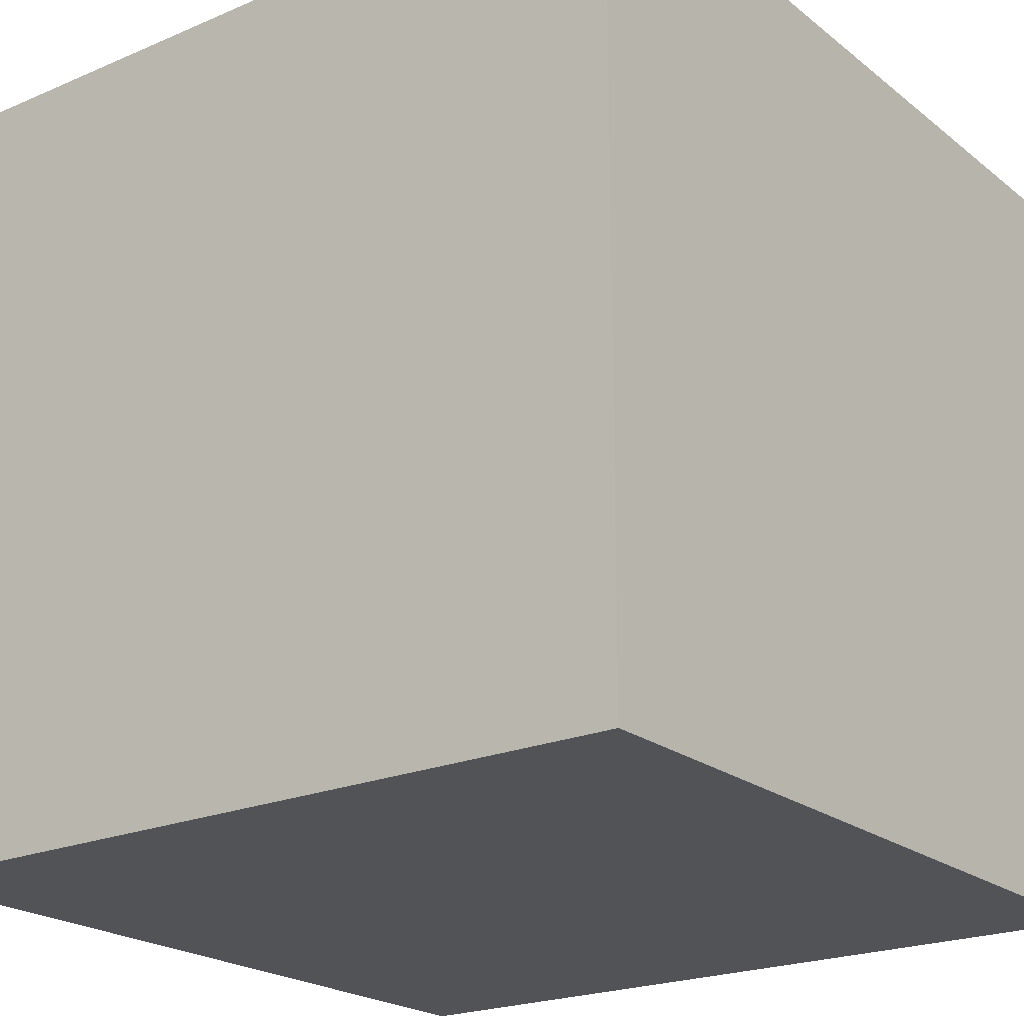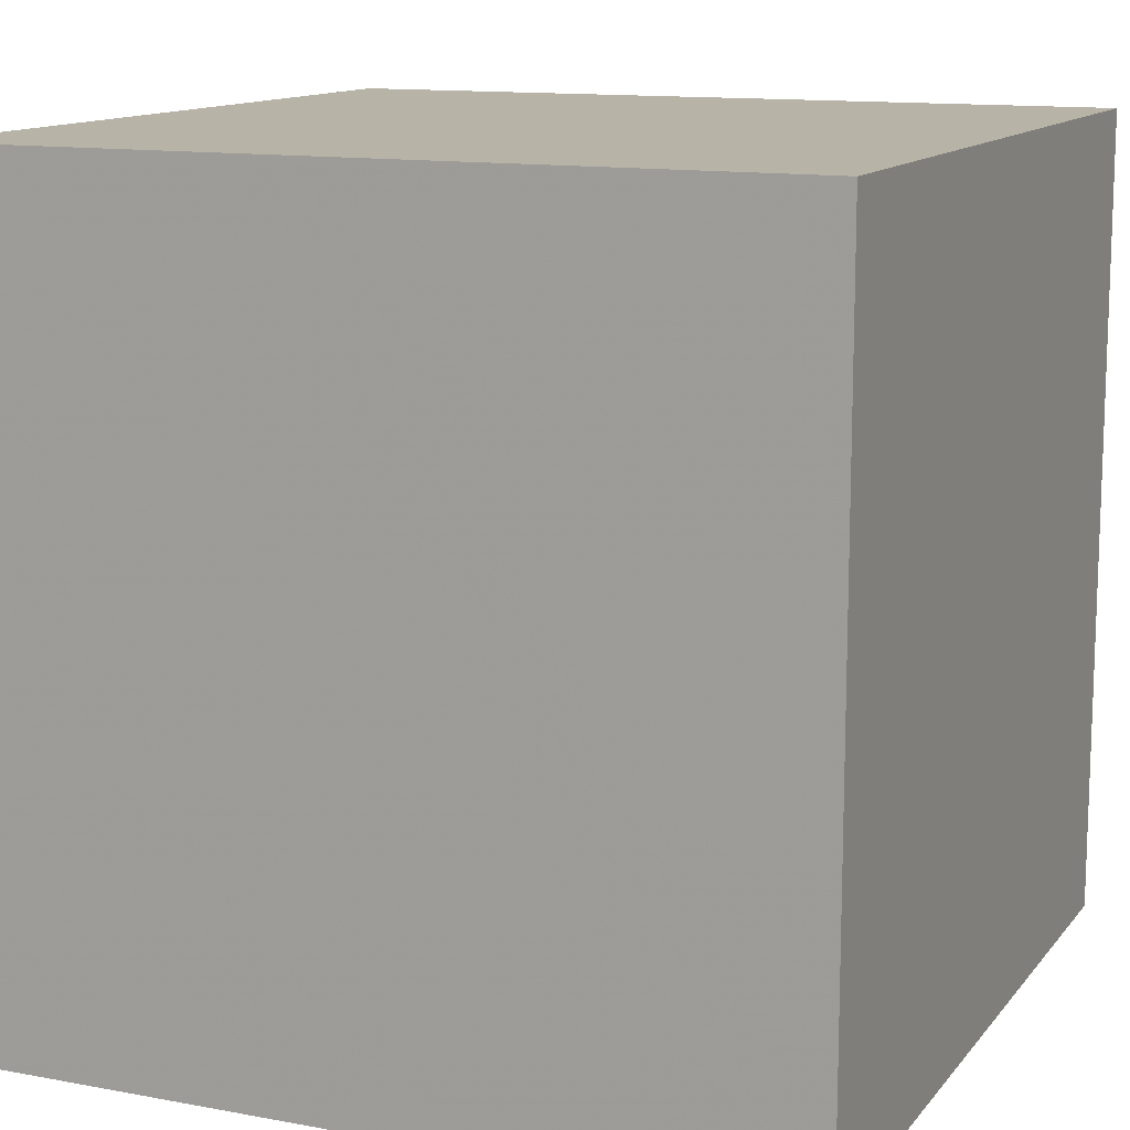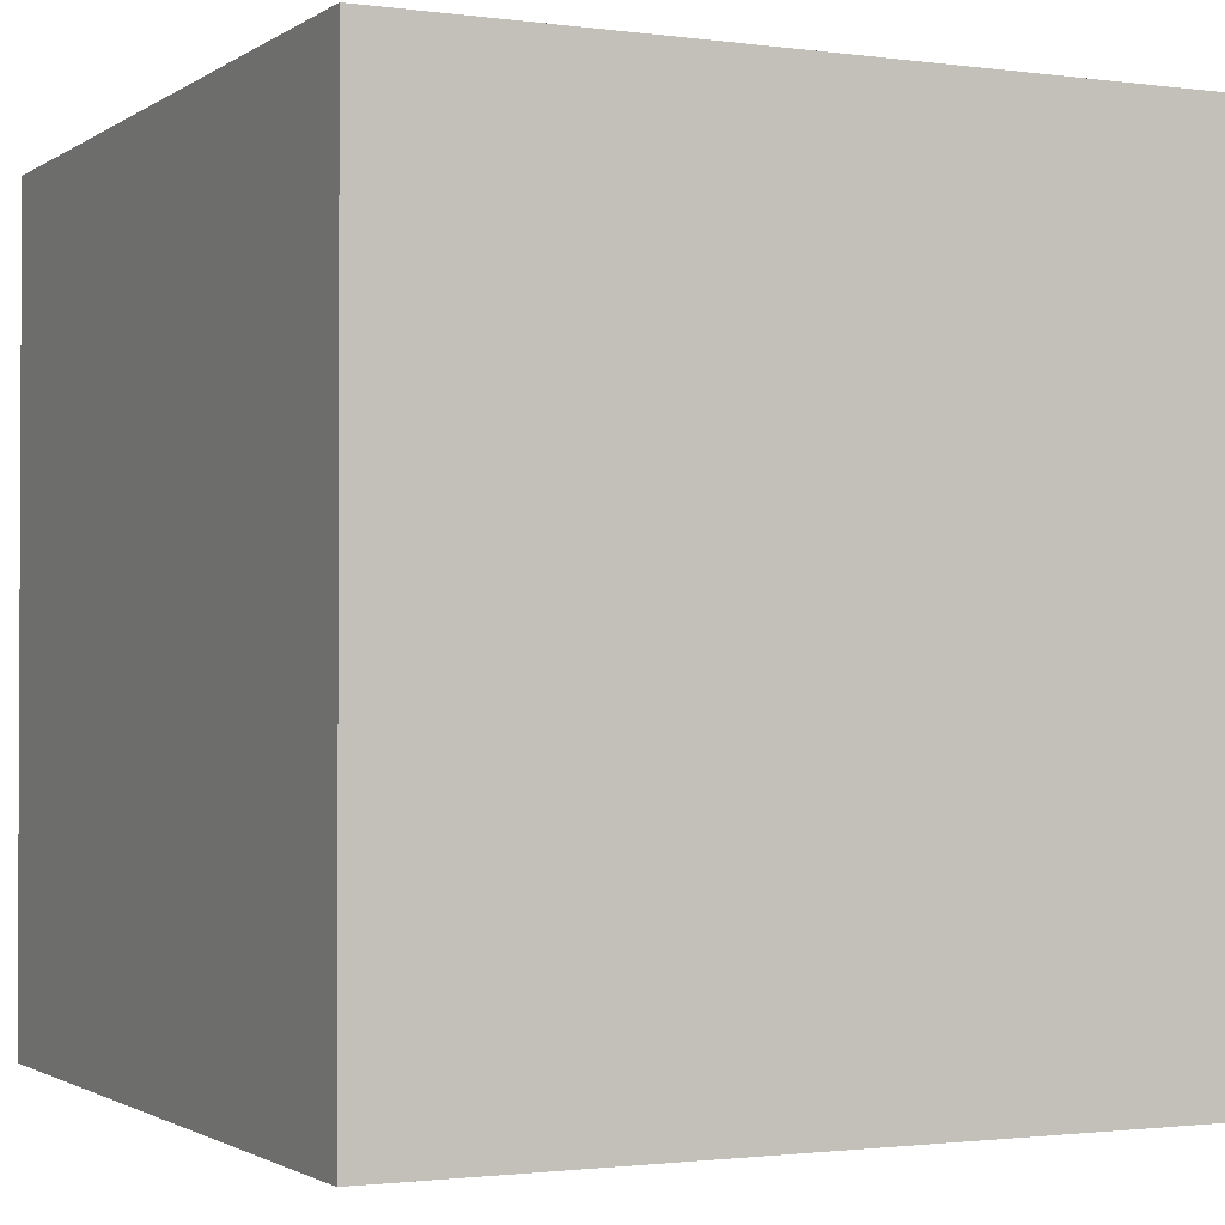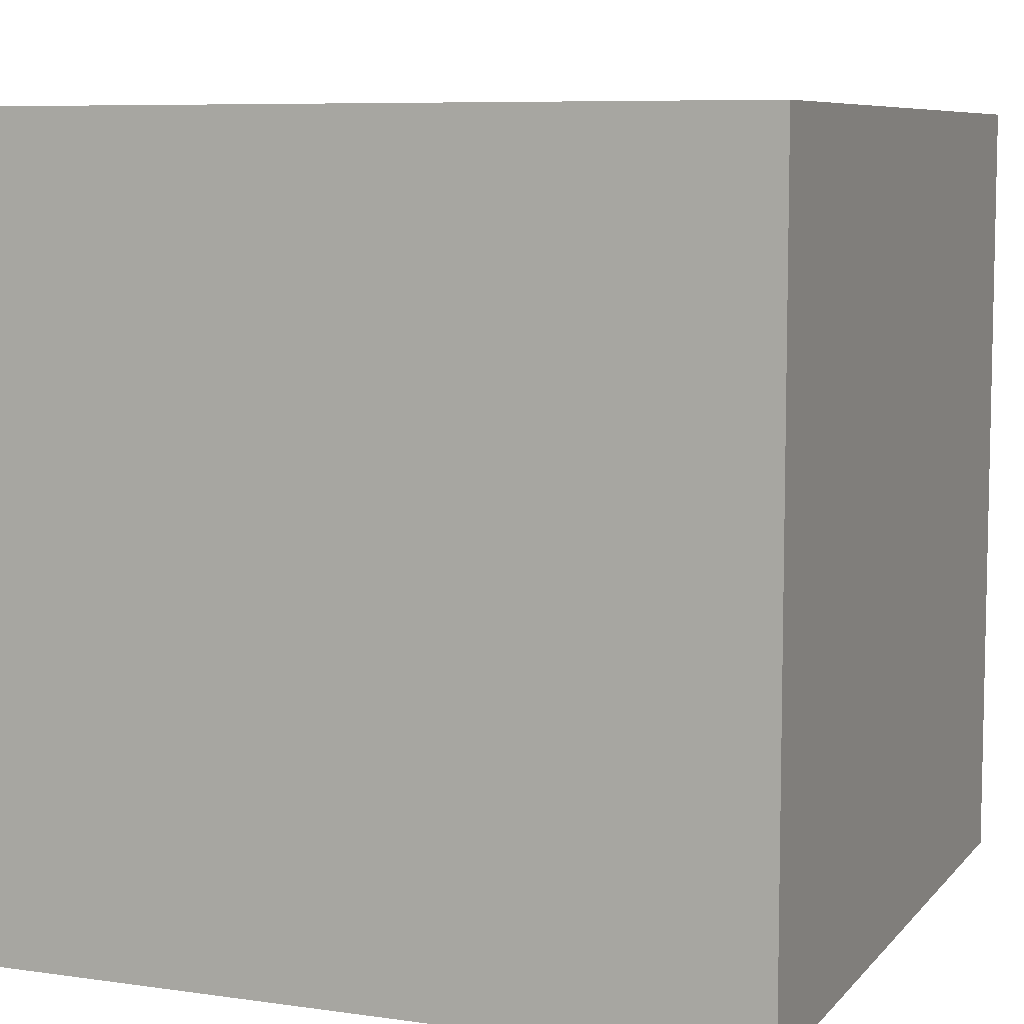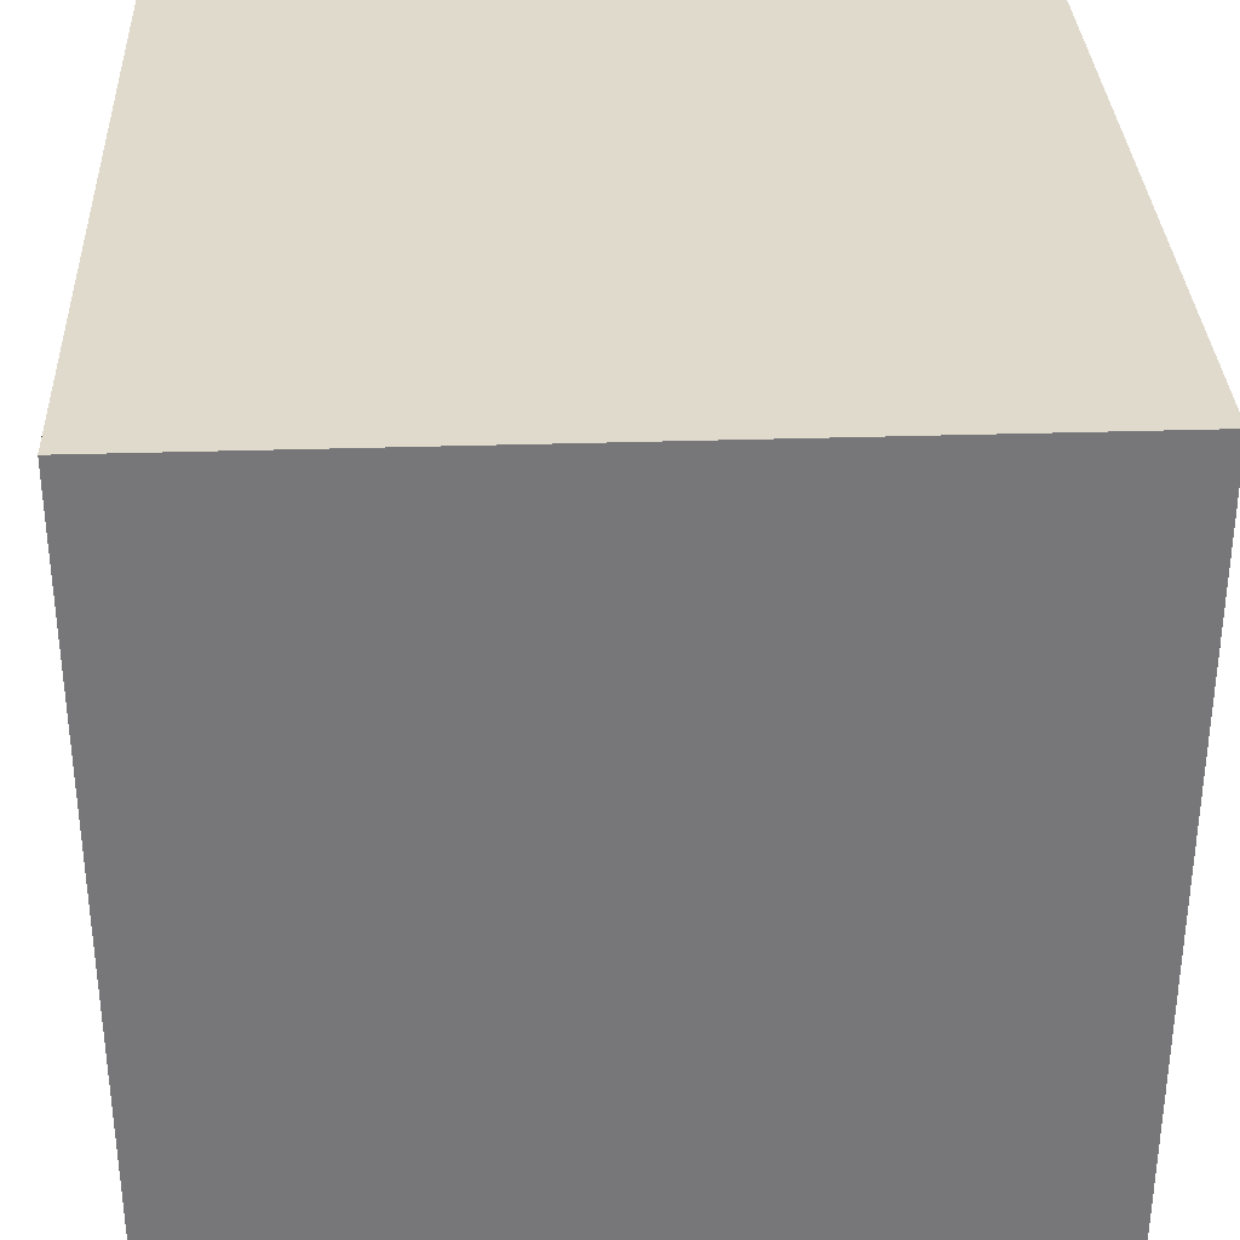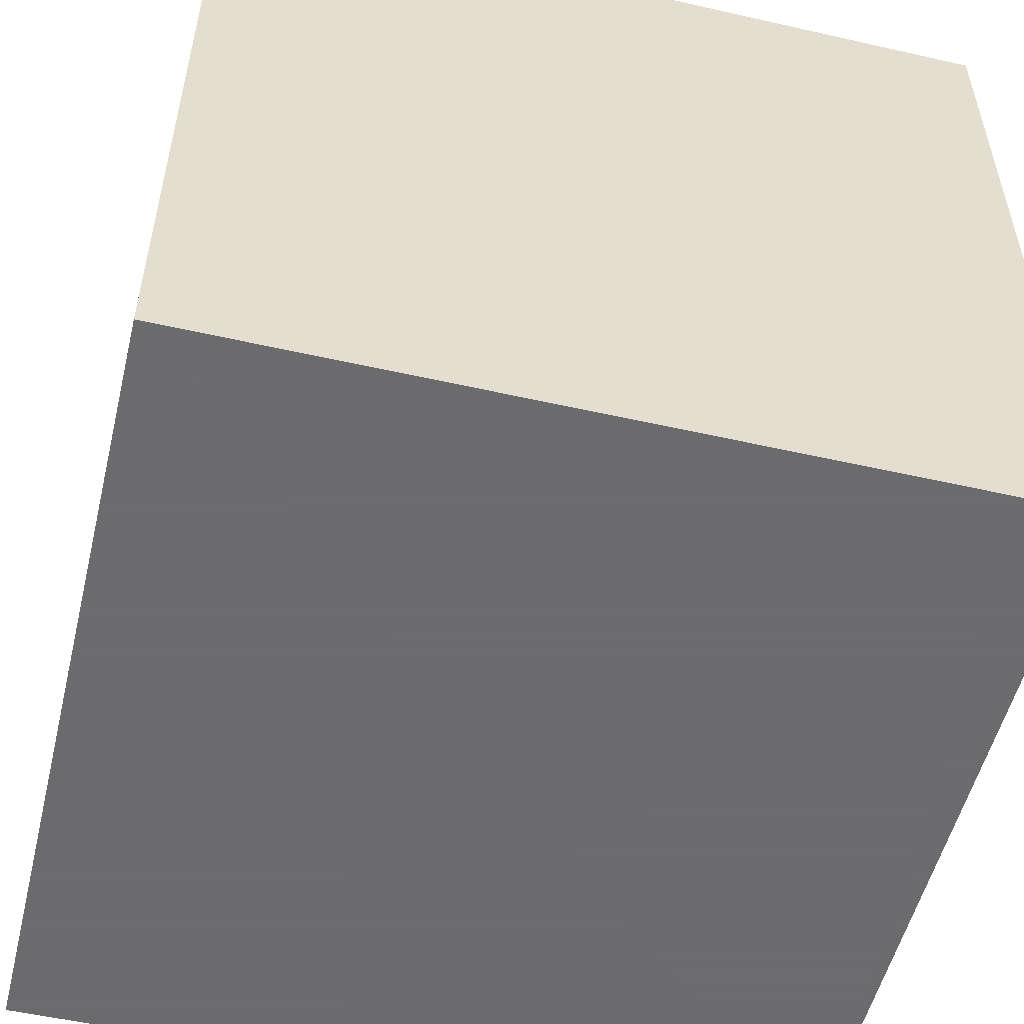
<metadata>
{"format":"obj","ext":"obj","renderer":"f3d","projection":"perspective","resolution":1024,"background":"white","views":[{"elev":-21.8,"azim":126.8,"up":"+Y"},{"elev":12.6,"azim":-66.5,"up":"+Z"},{"elev":-1.5,"azim":64.1,"up":"+Y"},{"elev":7.6,"azim":-158.0,"up":"+Z"},{"elev":33.0,"azim":-2.5,"up":"+Y"},{"elev":-53.5,"azim":76.4,"up":"+Z"}]}
</metadata>
<code>
g DefaultPointer
v -0.03125 0.03125 0.03125
v 0.03125 0.03125 0.03125
v 0.03125 0.03125 -0.03125
v -0.03125 0.03125 -0.03125
v -0.03125 -0.03125 0.03125
v 0.03125 -0.03125 0.03125
v 0.03125 -0.03125 -0.03125
v -0.03125 -0.03125 -0.03125
f 1 2 3 4
f 8 7 6 5
f 2 1 5 6
f 4 3 7 8
f 3 2 6 7
f 1 4 8 5

</code>
